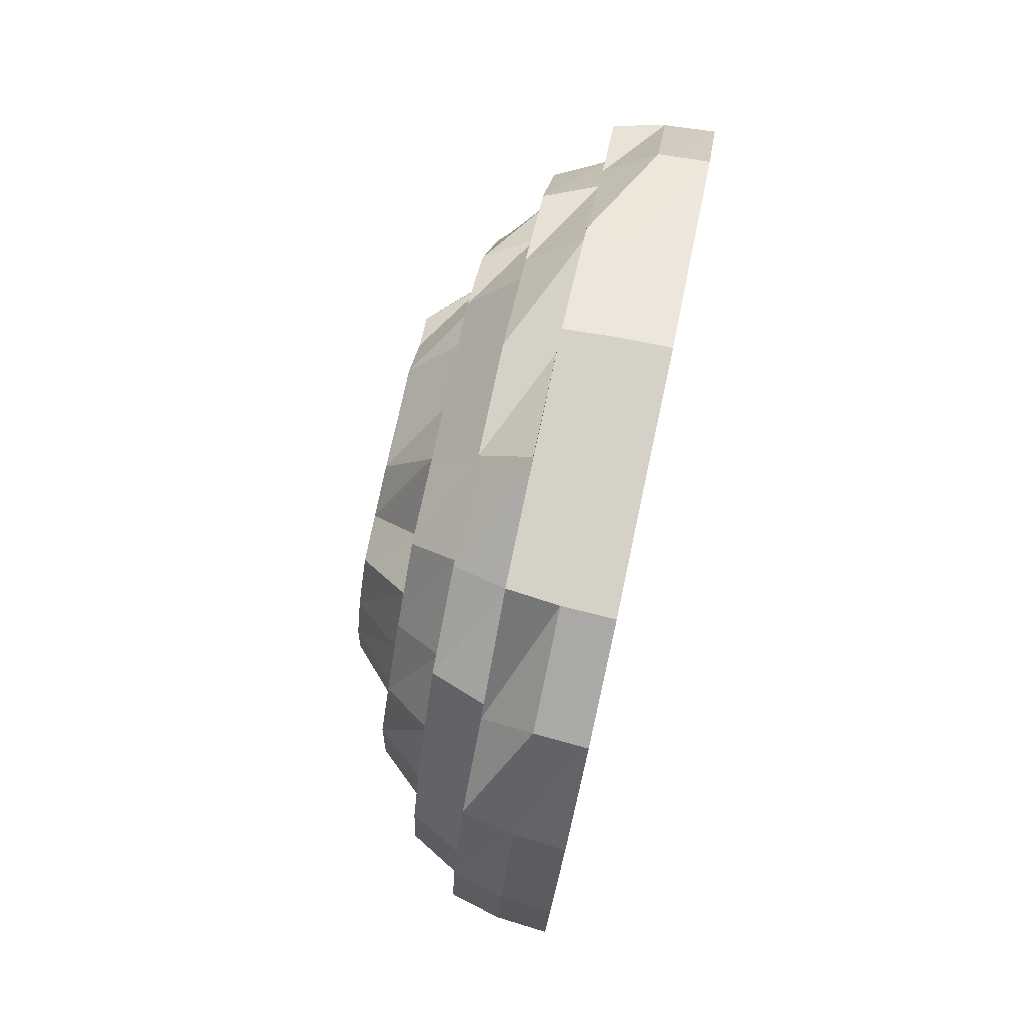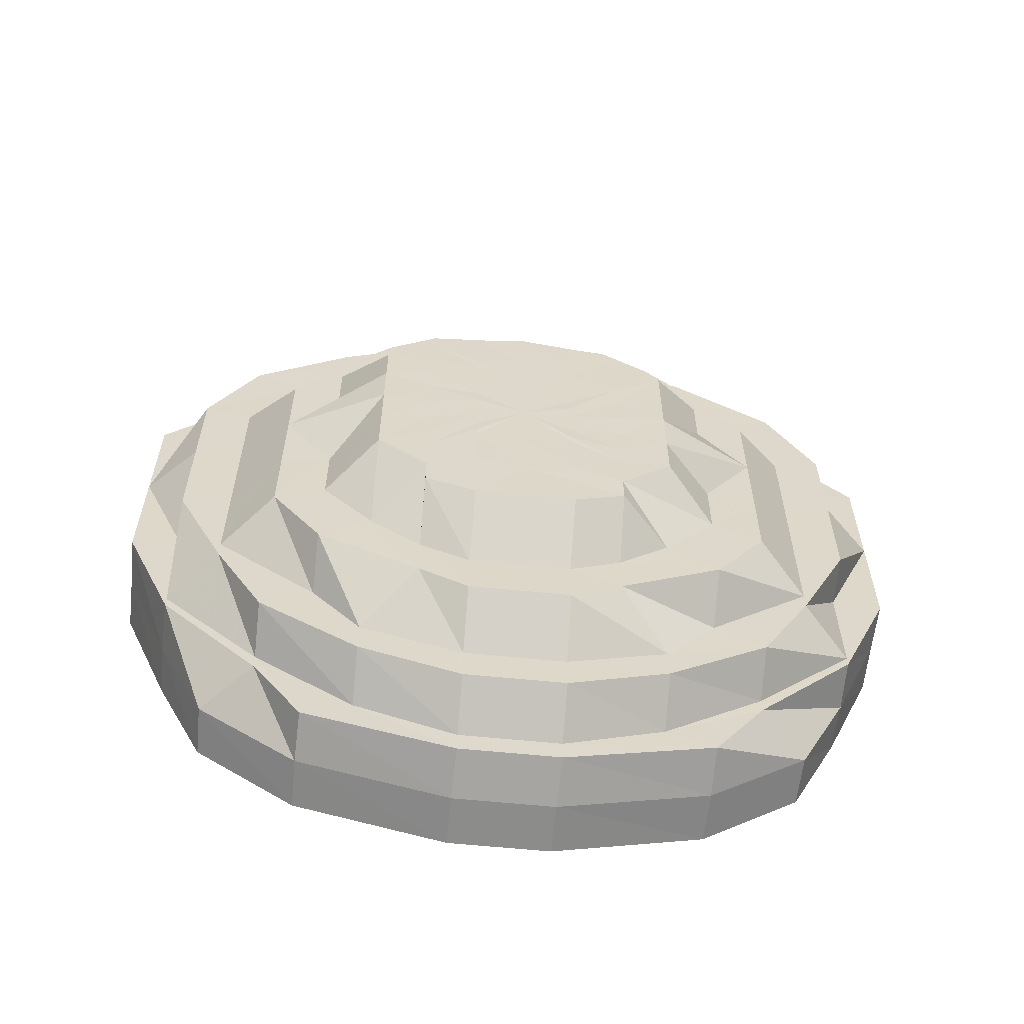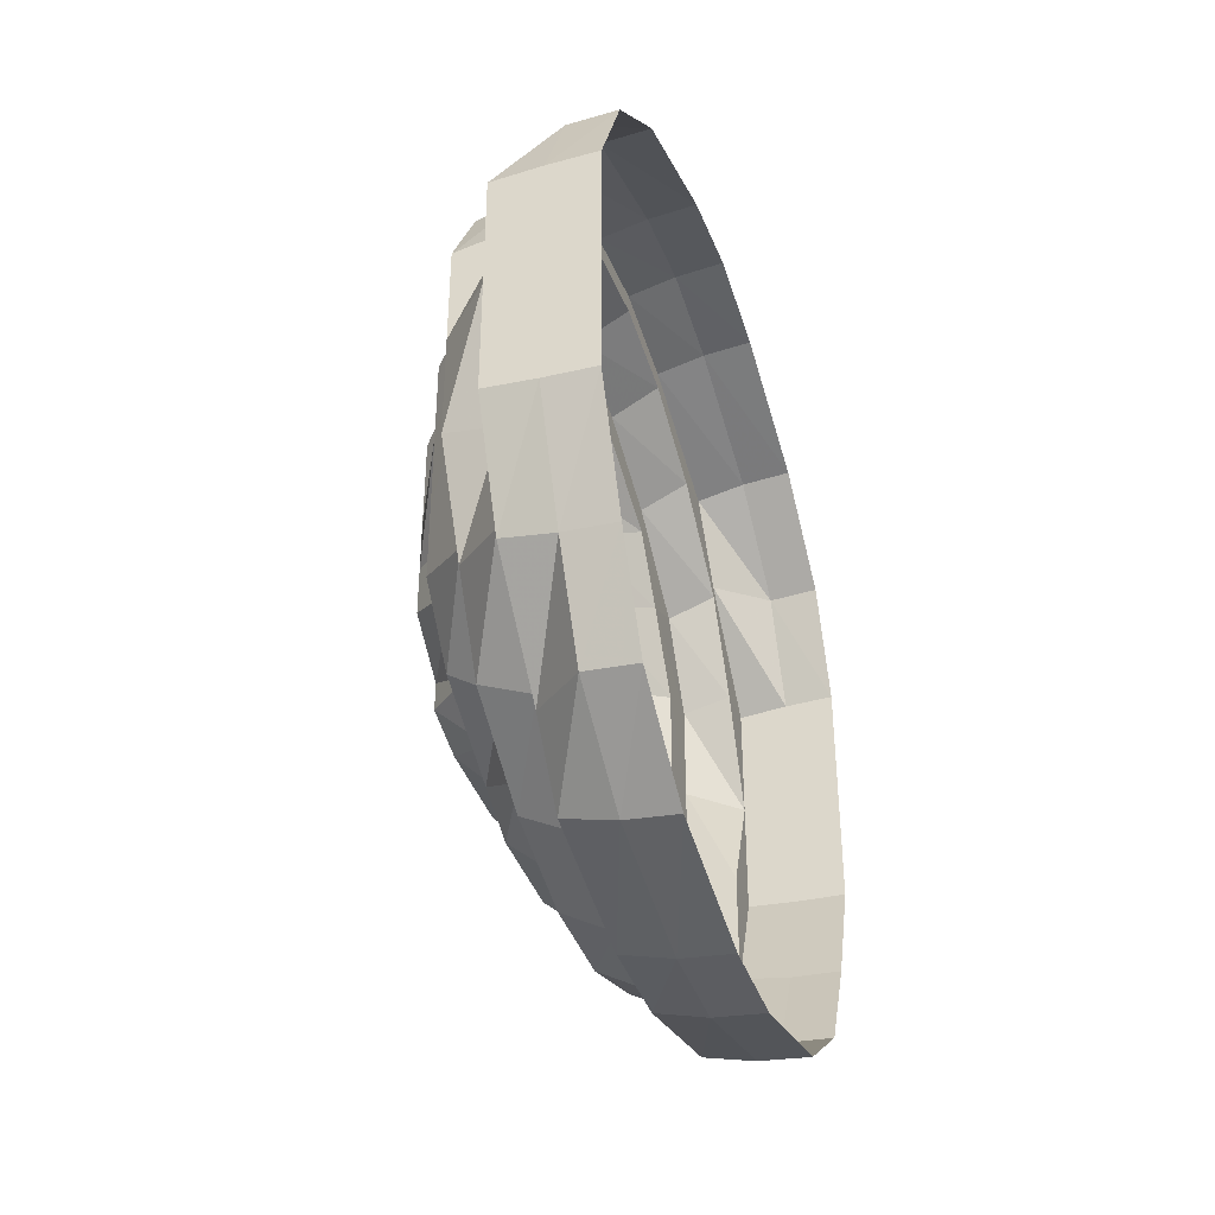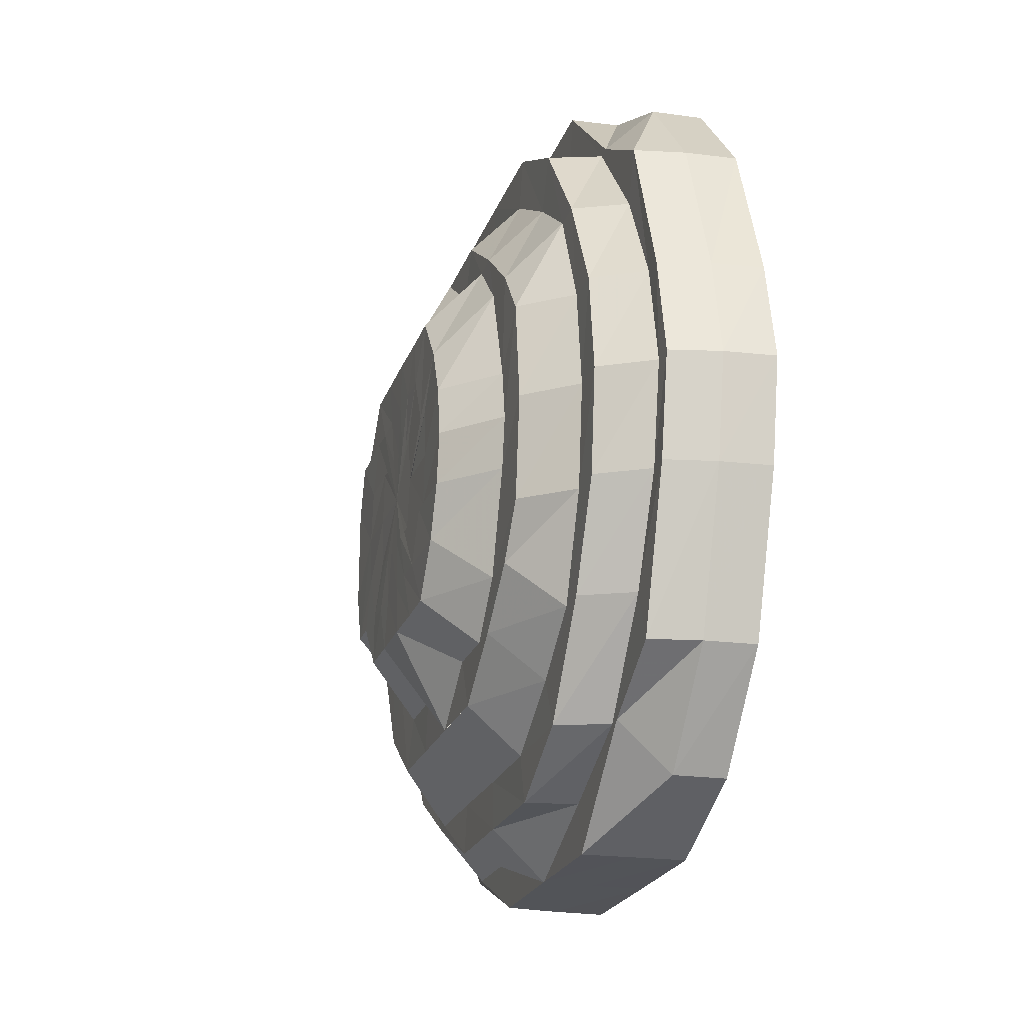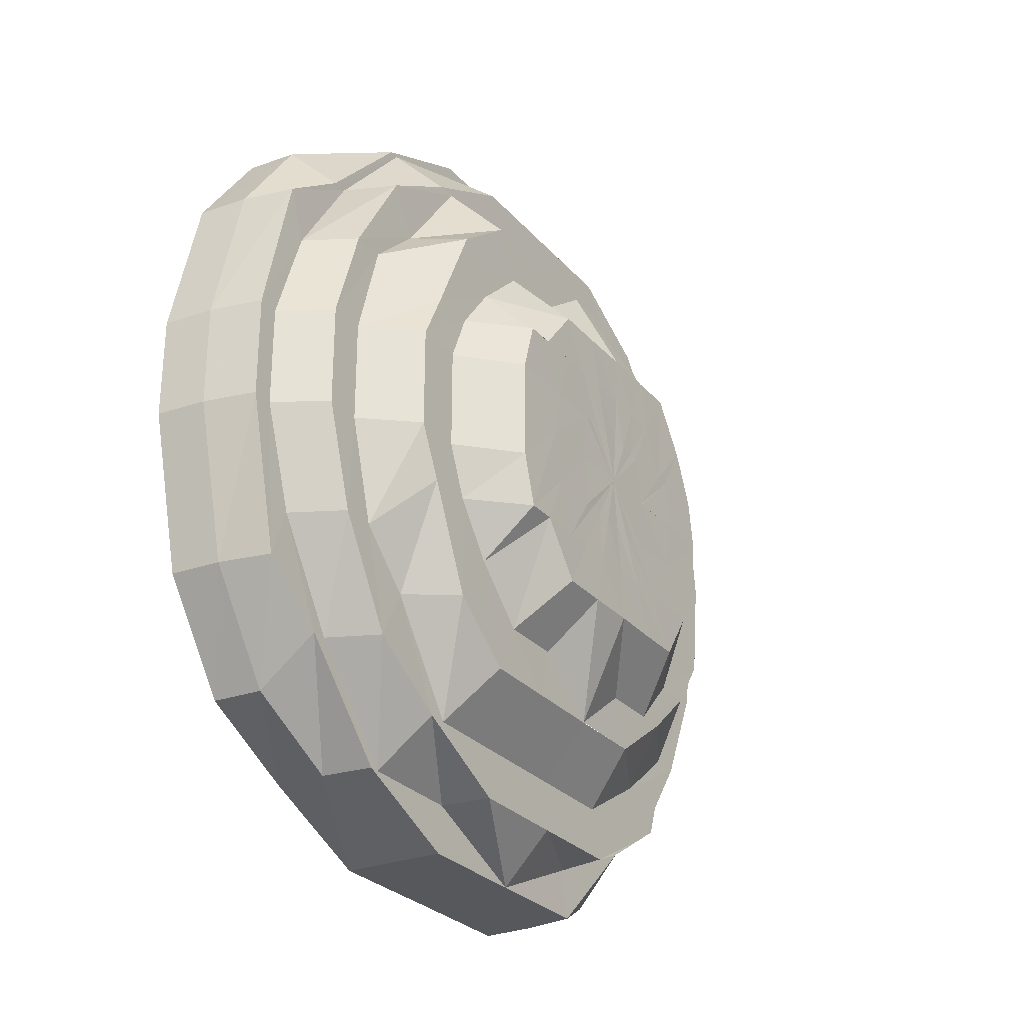
<metadata>
{"format":"obj","ext":"obj","renderer":"f3d","projection":"perspective","resolution":1024,"background":"white","views":[{"elev":78.7,"azim":12.2,"up":"+Y"},{"elev":-59.5,"azim":-96.0,"up":"+Z"},{"elev":-38.6,"azim":17.8,"up":"+Z"},{"elev":-22.7,"azim":-16.6,"up":"+Y"},{"elev":-28.1,"azim":-147.9,"up":"+Y"}]}
</metadata>
<code>
o 14137
v 2199 1868 3.968
v 2199 1868 3.965
v 2199 1868 3.967
v 2199 1868 3.964
v 2199 1868 3.954
v 2199 1867 3.964
v 2199 1867 3.965
v 2199 1868 3.953
v 2199 1868 3.937
v 2199 1867 3.953
v 2199 1867 3.954
v 2199 1867 3.934
v 2199 1867 3.951
v 2199 1867 3.951
v 2199 1867 3.936
v 2199 1867 3.937
v 2199 1867 3.934
v 2199 1867 3.912
v 2199 1867 3.932
v 2199 1867 3.915
v 2199 1867 3.914
v 2199 1867 3.912
v 2199 1867 3.915
v 2199 1867 3.89
v 2199 1867 3.89
v 2199 1867 3.89
v 2199 1867 3.889
v 2199 1867 3.89
v 2199 1867 3.868
v 2199 1867 3.889
v 2199 1867 3.91
v 2199 1867 3.867
v 2199 1867 3.89
v 2199 1867 3.932
v 2199 1867 3.928
v 2199 1867 3.934
v 2199 1867 3.951
v 2199 1867 3.87
v 2199 1867 3.889
v 2199 1867 3.852
v 2199 1867 3.849
v 2199 1867 3.868
v 2199 1867 3.889
v 2199 1867 3.91
v 2199 1867 3.928
v 2199 1867 3.907
v 2199 1867 3.91
v 2199 1867 3.912
v 2199 1867 3.932
v 2199 1867 3.888
v 2199 1867 3.872
v 2199 1867 3.904
v 2199 1867 3.888
v 2199 1867 3.874
v 2199 1867 3.857
v 2199 1867 3.861
v 2199 1867 3.874
v 2199 1867 3.844
v 2199 1867 3.851
v 2199 1867 3.867
v 2199 1867 3.838
v 2199 1867 3.849
v 2199 1867 3.859
v 2199 1867 3.876
v 2199 1867 3.874
v 2199 1867 3.888
v 2199 1867 3.867
v 2199 1867 3.872
v 2199 1867 3.879
v 2199 1867 3.863
v 2199 1867 3.875
v 2199 1867 3.878
v 2199 1867 3.873
v 2199 1868 3.884
v 2199 1867 3.881
v 2199 1868 3.872
v 2199 1868 3.861
v 2199 1867 3.853
v 2199 1868 3.873
v 2199 1868 3.863
v 2199 1868 3.875
v 2199 1868 3.867
v 2199 1867 3.843
v 2199 1867 3.85
v 2199 1868 3.85
v 2199 1868 3.853
v 2199 1868 3.878
v 2199 1868 3.872
v 2199 1867 3.839
v 2199 1868 3.839
v 2199 1868 3.881
v 2199 1868 3.843
v 2199 1868 3.859
v 2199 1867 3.835
v 2199 1867 3.83
v 2199 1867 3.827
v 2199 1868 3.83
v 2199 1867 3.821
v 2199 1867 3.832
v 2199 1867 3.82
v 2199 1867 3.846
v 2199 1867 3.867
v 2199 1867 3.849
v 2199 1867 3.868
v 2199 1867 3.866
v 2199 1867 3.828
v 2199 1867 3.844
v 2199 1867 3.844
v 2199 1867 3.866
v 2199 1867 3.825
v 2199 1867 3.89
v 2199 1867 3.867
v 2199 1867 3.815
v 2199 1867 3.825
v 2199 1867 3.814
v 2199 1867 3.811
v 2199 1867 3.808
v 2199 1868 3.821
v 2199 1868 3.814
v 2199 1867 3.823
v 2199 1868 3.808
v 2199 1867 3.804
v 2199 1867 3.809
v 2199 1867 3.842
v 2199 1867 3.822
v 2199 1867 3.842
v 2199 1867 3.808
v 2199 1867 3.865
v 2199 1867 3.802
v 2199 1867 3.801
v 2199 1867 3.825
v 2199 1867 3.844
v 2199 1867 3.866
v 2199 1867 3.866
v 2199 1867 3.89
v 2199 1868 3.802
v 2199 1868 3.801
v 2199 1868 3.804
v 2199 1868 3.811
v 2199 1868 3.809
v 2199 1868 3.808
v 2199 1868 3.825
v 2199 1868 3.811
v 2199 1868 3.823
v 2199 1868 3.815
v 2199 1868 3.822
v 2199 1868 3.825
v 2199 1868 3.828
v 2199 1868 3.842
v 2199 1868 3.844
v 2199 1868 3.846
v 2199 1868 3.842
v 2199 1868 3.866
v 2199 1868 3.844
v 2199 1868 3.825
v 2199 1868 3.811
v 2199 1868 3.866
v 2199 1868 3.865
v 2199 1868 3.866
v 2199 1868 3.89
v 2199 1868 3.89
v 2199 1868 3.89
v 2199 1868 3.912
v 2199 1868 3.89
v 2199 1868 3.932
v 2199 1868 3.914
v 2199 1868 3.915
v 2199 1868 3.914
v 2199 1868 3.89
v 2199 1868 3.934
v 2199 1868 3.915
v 2199 1868 3.936
v 2199 1868 3.934
v 2199 1868 3.951
v 2199 1868 3.947
v 2199 1868 3.932
v 2199 1868 3.961
v 2199 1868 3.957
v 2199 1868 3.934
v 2199 1868 3.914
v 2199 1868 3.89
v 2199 1868 3.912
v 2199 1868 3.928
v 2199 1868 3.91
v 2199 1868 3.943
v 2199 1868 3.928
v 2199 1868 3.932
v 2199 1868 3.912
v 2199 1868 3.89
v 2199 1868 3.91
v 2199 1868 3.937
v 2199 1868 3.952
v 2199 1868 3.945
v 2199 1868 3.924
v 2199 1868 3.928
v 2199 1868 3.91
v 2199 1868 3.937
v 2199 1868 3.93
v 2199 1868 3.919
v 2199 1868 3.939
v 2199 1868 3.928
v 2199 1868 3.948
v 2199 1868 3.93
v 2199 1867 3.937
v 2199 1867 3.928
v 2199 1868 3.955
v 2199 1867 3.945
v 2199 1868 3.961
v 2199 1867 3.952
v 2199 1868 3.965
v 2199 1867 3.957
v 2199 1867 3.961
v 2199 1867 3.947
v 2199 1867 3.928
v 2199 1867 3.943
v 2199 1867 3.924
v 2199 1867 3.937
v 2199 1867 3.919
v 2199 1867 3.901
v 2199 1867 3.888
v 2199 1867 3.93
v 2199 1867 3.913
v 2199 1867 3.922
v 2199 1867 3.887
v 2199 1867 3.897
v 2199 1867 3.886
v 2199 1867 3.906
v 2199 1867 3.913
v 2199 1867 3.893
v 2199 1867 3.885
v 2199 1867 3.918
v 2199 1867 3.904
v 2199 1868 3.919
v 2199 1867 3.899
v 2199 1867 3.892
v 2199 1867 3.889
v 2199 1867 3.894
v 2199 1867 3.907
v 2199 1868 3.896
v 2199 1868 3.908
v 2199 1868 3.918
v 2199 1868 3.922
v 2199 1868 3.907
v 2199 1868 3.896
v 2199 1868 3.913
v 2199 1868 3.904
v 2199 1868 3.894
v 2199 1868 3.913
v 2199 1868 3.906
v 2199 1868 3.899
v 2199 1868 3.892
v 2199 1868 3.889
v 2199 1868 3.893
v 2199 1868 3.897
v 2199 1868 3.901
v 2199 1868 3.885
v 2199 1868 3.886
v 2199 1868 3.879
v 2199 1868 3.887
v 2199 1868 3.876
v 2199 1868 3.867
v 2199 1868 3.888
v 2199 1868 3.874
v 2199 1868 3.861
v 2199 1868 3.851
v 2199 1868 3.888
v 2199 1868 3.872
v 2199 1868 3.904
v 2199 1868 3.835
v 2199 1868 3.844
v 2199 1868 3.827
v 2199 1868 3.857
v 2199 1868 3.838
v 2199 1868 3.852
v 2199 1868 3.82
v 2199 1868 3.832
v 2199 1868 3.87
v 2199 1868 3.849
v 2199 1868 3.868
v 2199 1868 3.867
v 2199 1868 3.889
v 2199 1868 3.889
v 2199 1868 3.868
v 2199 1868 3.866
v 2199 1868 3.844
v 2199 1868 3.889
v 2199 1868 3.868
v 2199 1868 3.907
v 2199 1868 3.889
v 2199 1868 3.89
v 2199 1867 3.867
v 2199 1867 3.89
v 2199 1867 3.89
v 2199 1867 3.874
v 2199 1867 3.888
v 2199 1867 3.888
f 1 2 3
f 3 2 4
f 2 5 4
f 6 1 3
f 7 1 6
f 4 5 8
f 5 9 8
f 10 7 6
f 11 7 10
f 12 10 13
f 10 6 14
f 15 11 10
f 16 11 15
f 15 10 17
f 18 17 19
f 20 16 15
f 21 15 17
f 20 15 21
f 21 17 22
f 23 16 20
f 24 20 21
f 25 21 22
f 26 20 24
f 26 23 20
f 25 22 27
f 28 23 26
f 29 25 27
f 30 22 31
f 32 33 29
f 31 34 35
f 36 37 34
f 29 27 38
f 38 27 39
f 40 29 38
f 41 42 40
f 43 44 39
f 44 45 46
f 39 47 46
f 48 49 47
f 39 46 50
f 51 39 50
f 38 39 51
f 50 46 52
f 51 53 54
f 55 38 51
f 40 38 55
f 55 51 56
f 56 51 57
f 58 40 55
f 59 55 56
f 58 55 59
f 56 57 60
f 61 40 58
f 61 62 40
f 59 56 63
f 63 56 60
f 60 57 64
f 65 66 64
f 63 60 67
f 60 64 68
f 67 60 68
f 68 64 69
f 70 63 67
f 67 68 71
f 71 68 72
f 68 69 72
f 73 67 71
f 70 67 73
f 71 72 74
f 73 71 74
f 72 69 75
f 72 75 74
f 76 70 73
f 76 73 74
f 77 70 76
f 78 63 70
f 77 78 70
f 78 59 63
f 79 77 76
f 79 76 74
f 80 77 79
f 81 79 74
f 82 80 81
f 83 59 78
f 83 58 59
f 84 78 77
f 84 83 78
f 80 85 77
f 85 84 77
f 82 86 80
f 86 85 80
f 87 82 81
f 87 81 74
f 88 82 87
f 85 89 84
f 89 83 84
f 86 90 85
f 90 89 85
f 91 88 87
f 91 87 74
f 92 90 86
f 93 92 86
f 89 94 83
f 94 58 83
f 94 61 58
f 95 94 89
f 90 95 89
f 96 61 94
f 95 96 94
f 97 95 90
f 92 97 90
f 98 96 95
f 97 98 95
f 96 99 61
f 99 62 61
f 98 100 96
f 100 99 96
f 99 101 62
f 101 102 62
f 103 102 104
f 101 105 102
f 100 106 99
f 106 101 99
f 106 107 101
f 108 109 101
f 110 108 106
f 109 111 112
f 113 106 100
f 113 114 106
f 115 113 100
f 115 100 98
f 116 114 113
f 117 113 115
f 117 116 113
f 118 115 98
f 118 98 97
f 119 117 115
f 119 115 118
f 116 120 114
f 121 117 119
f 122 116 117
f 121 122 117
f 122 123 116
f 123 120 116
f 120 124 114
f 123 125 120
f 125 126 120
f 120 126 124
f 127 125 123
f 126 128 124
f 129 127 123
f 129 123 122
f 130 127 129
f 131 124 132
f 124 128 133
f 124 133 107
f 128 28 133
f 132 133 134
f 133 28 26
f 134 26 135
f 133 26 105
f 136 130 129
f 137 130 136
f 136 129 138
f 138 129 122
f 138 122 121
f 139 136 138
f 140 137 136
f 140 136 139
f 141 137 140
f 142 140 143
f 144 141 140
f 139 138 145
f 145 138 121
f 146 141 144
f 144 140 147
f 148 139 145
f 149 146 144
f 150 144 147
f 149 144 150
f 150 147 151
f 151 147 148
f 152 146 149
f 153 149 154
f 155 156 148
f 157 152 149
f 158 152 157
f 157 149 159
f 160 157 159
f 161 158 157
f 161 157 160
f 162 158 161
f 163 160 164
f 165 166 163
f 167 161 166
f 167 162 161
f 168 161 169
f 170 167 168
f 171 162 167
f 172 171 167
f 9 171 172
f 172 167 173
f 8 9 172
f 174 172 173
f 8 172 174
f 174 173 175
f 175 173 176
f 177 8 174
f 4 8 177
f 178 174 175
f 177 174 178
f 179 180 176
f 180 181 182
f 183 182 184
f 175 176 185
f 185 176 186
f 187 188 186
f 188 189 190
f 185 186 191
f 192 175 185
f 178 175 192
f 192 185 193
f 193 185 191
f 191 186 194
f 195 196 194
f 193 191 197
f 191 194 198
f 197 191 198
f 198 194 199
f 200 193 197
f 197 198 201
f 202 192 193
f 202 193 200
f 200 197 203
f 203 197 201
f 204 202 200
f 205 200 203
f 204 200 205
f 206 192 202
f 206 178 192
f 207 202 204
f 207 206 202
f 208 178 206
f 208 177 178
f 209 206 207
f 209 208 206
f 210 177 208
f 210 4 177
f 3 4 210
f 211 210 208
f 211 208 209
f 212 3 210
f 212 210 211
f 6 3 212
f 14 6 212
f 14 212 213
f 213 212 211
f 34 14 213
f 34 213 214
f 213 211 215
f 214 213 215
f 215 211 209
f 214 215 216
f 46 214 216
f 46 216 52
f 215 209 217
f 216 215 217
f 217 209 207
f 52 216 218
f 216 217 218
f 52 218 219
f 220 52 219
f 218 217 221
f 217 207 221
f 221 207 204
f 218 221 222
f 221 204 223
f 222 221 223
f 223 204 205
f 220 219 224
f 64 220 224
f 64 224 69
f 224 219 225
f 219 222 225
f 69 224 226
f 224 225 226
f 69 226 75
f 222 223 227
f 225 222 227
f 227 223 228
f 223 205 228
f 225 227 229
f 226 225 229
f 75 226 230
f 226 229 230
f 75 230 74
f 228 205 231
f 205 203 231
f 228 231 232
f 231 203 233
f 234 228 232
f 227 228 234
f 229 227 234
f 234 232 235
f 229 234 236
f 230 229 236
f 236 234 235
f 230 236 74
f 236 235 74
f 235 237 74
f 231 233 238
f 203 201 233
f 237 238 239
f 237 239 74
f 238 233 240
f 238 240 239
f 233 201 241
f 233 241 240
f 201 242 241
f 201 198 242
f 198 199 242
f 240 241 243
f 240 243 244
f 244 243 239
f 241 245 243
f 241 242 245
f 243 246 239
f 243 245 246
f 239 246 247
f 239 247 74
f 242 248 245
f 242 199 248
f 245 249 246
f 245 248 249
f 246 250 247
f 246 249 250
f 247 251 74
f 247 250 251
f 251 252 74
f 250 253 251
f 251 253 252
f 249 254 250
f 250 254 253
f 249 255 254
f 248 255 249
f 252 256 74
f 256 91 74
f 253 257 252
f 252 257 256
f 256 258 91
f 257 258 256
f 258 88 91
f 253 259 257
f 254 259 253
f 257 260 258
f 259 260 257
f 258 261 88
f 260 261 258
f 261 93 88
f 254 262 259
f 255 262 254
f 259 263 260
f 262 263 259
f 260 264 261
f 263 264 260
f 261 265 93
f 264 265 261
f 265 92 93
f 255 266 262
f 262 267 263
f 268 266 255
f 248 268 255
f 199 268 248
f 265 269 92
f 269 97 92
f 269 118 97
f 270 269 265
f 264 270 265
f 271 118 269
f 270 271 269
f 271 119 118
f 272 270 264
f 263 272 264
f 267 272 263
f 272 273 270
f 273 271 270
f 267 274 272
f 274 273 272
f 275 119 271
f 273 275 271
f 275 121 119
f 145 121 275
f 276 275 273
f 276 145 275
f 274 276 273
f 148 145 276
f 277 274 267
f 266 277 267
f 278 276 274
f 278 148 276
f 151 148 278
f 279 151 278
f 279 278 277
f 280 151 279
f 281 279 277
f 281 277 266
f 268 281 266
f 282 283 281
f 284 285 280
f 286 280 287
f 288 281 268
f 199 288 268
f 194 288 199
f 288 289 281
f 194 190 288
f 190 289 288
f 190 290 289
f 290 280 289
f 290 159 280
f 291 292 293
f 294 295 296

</code>
